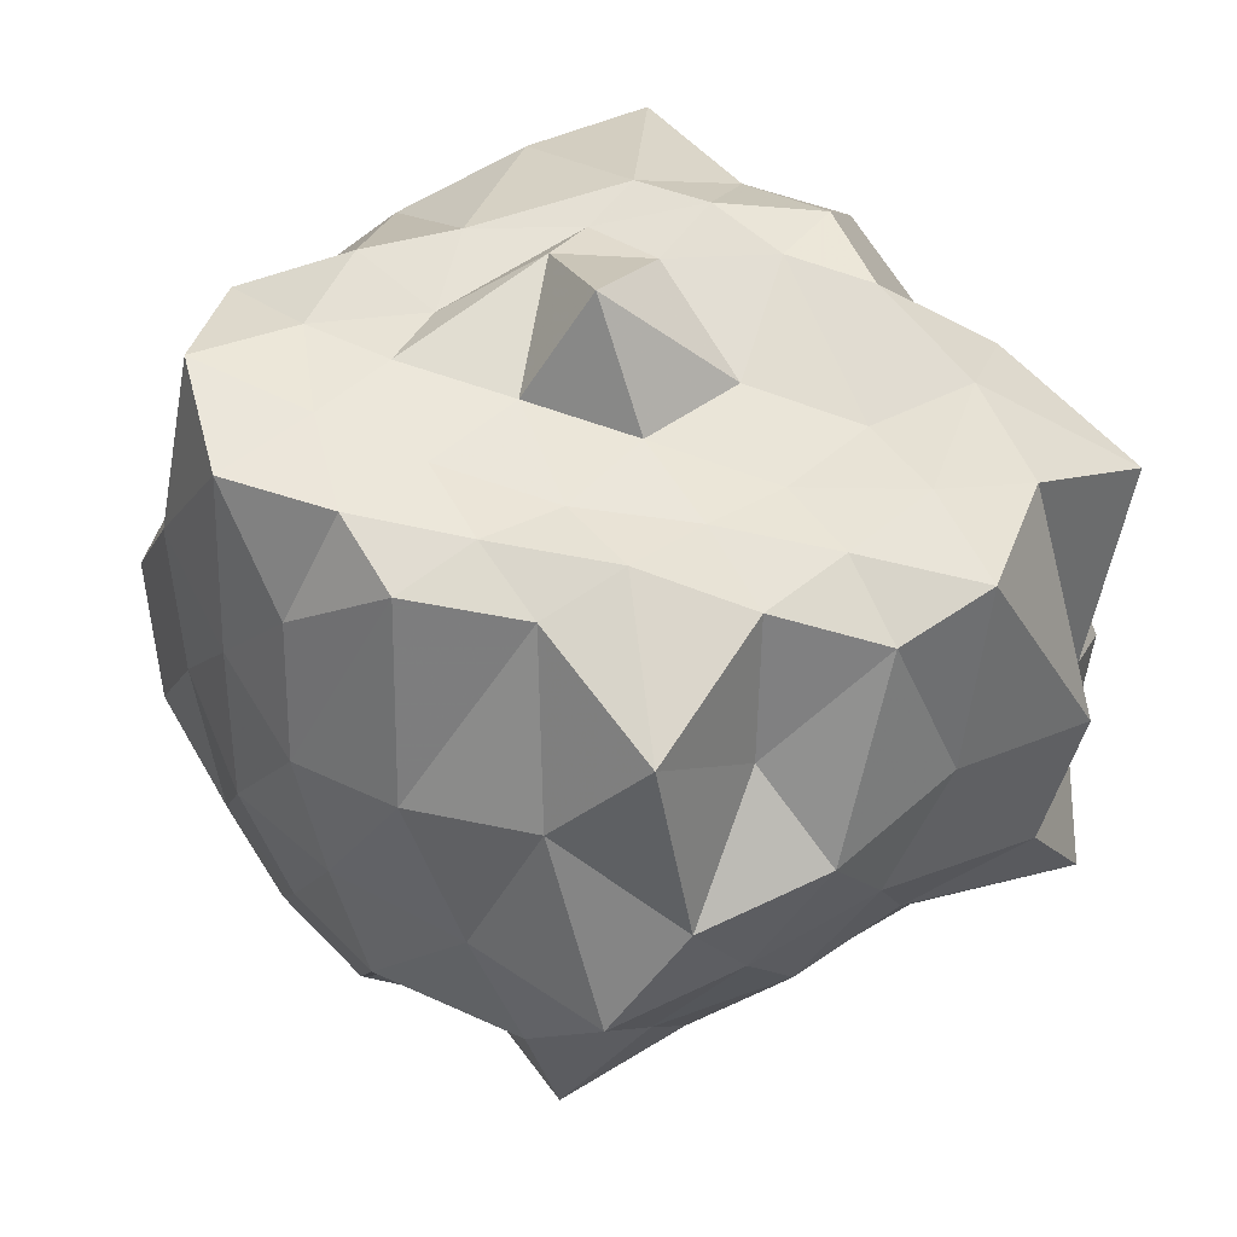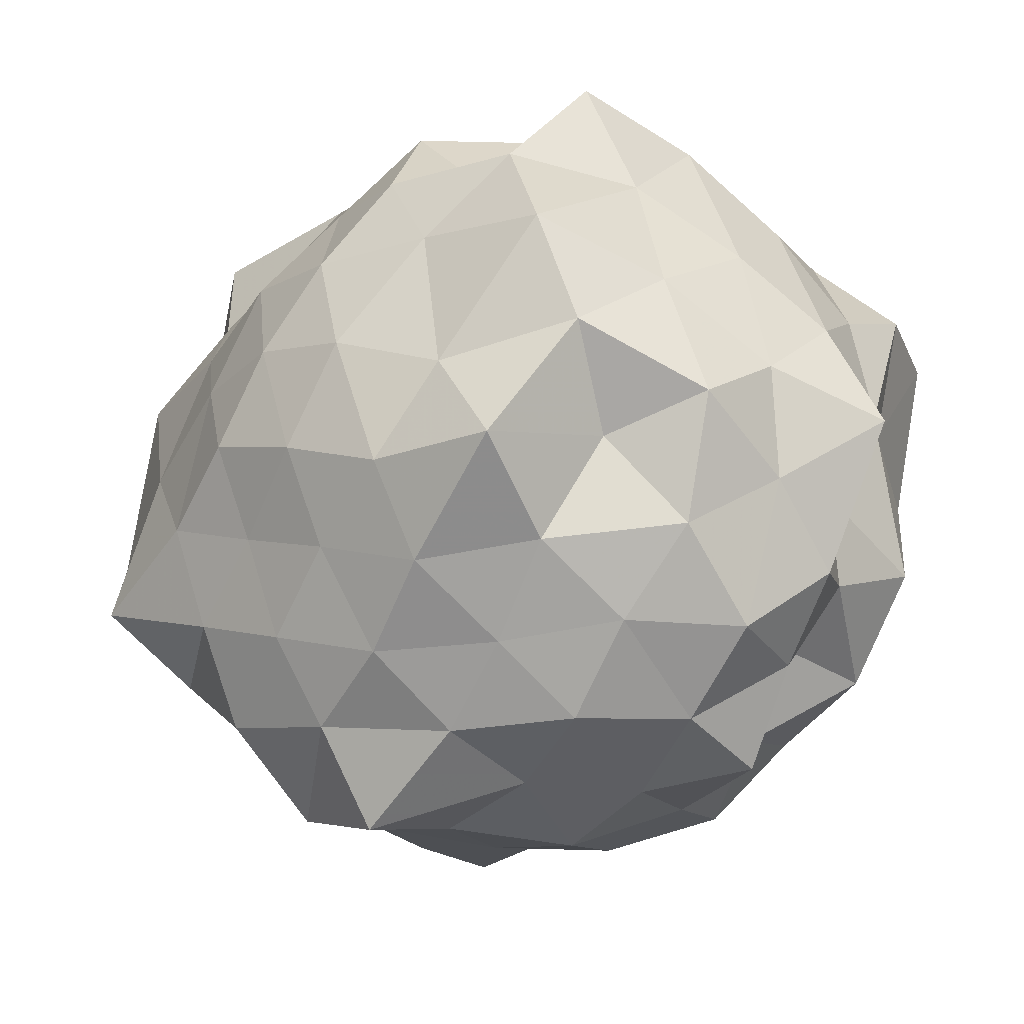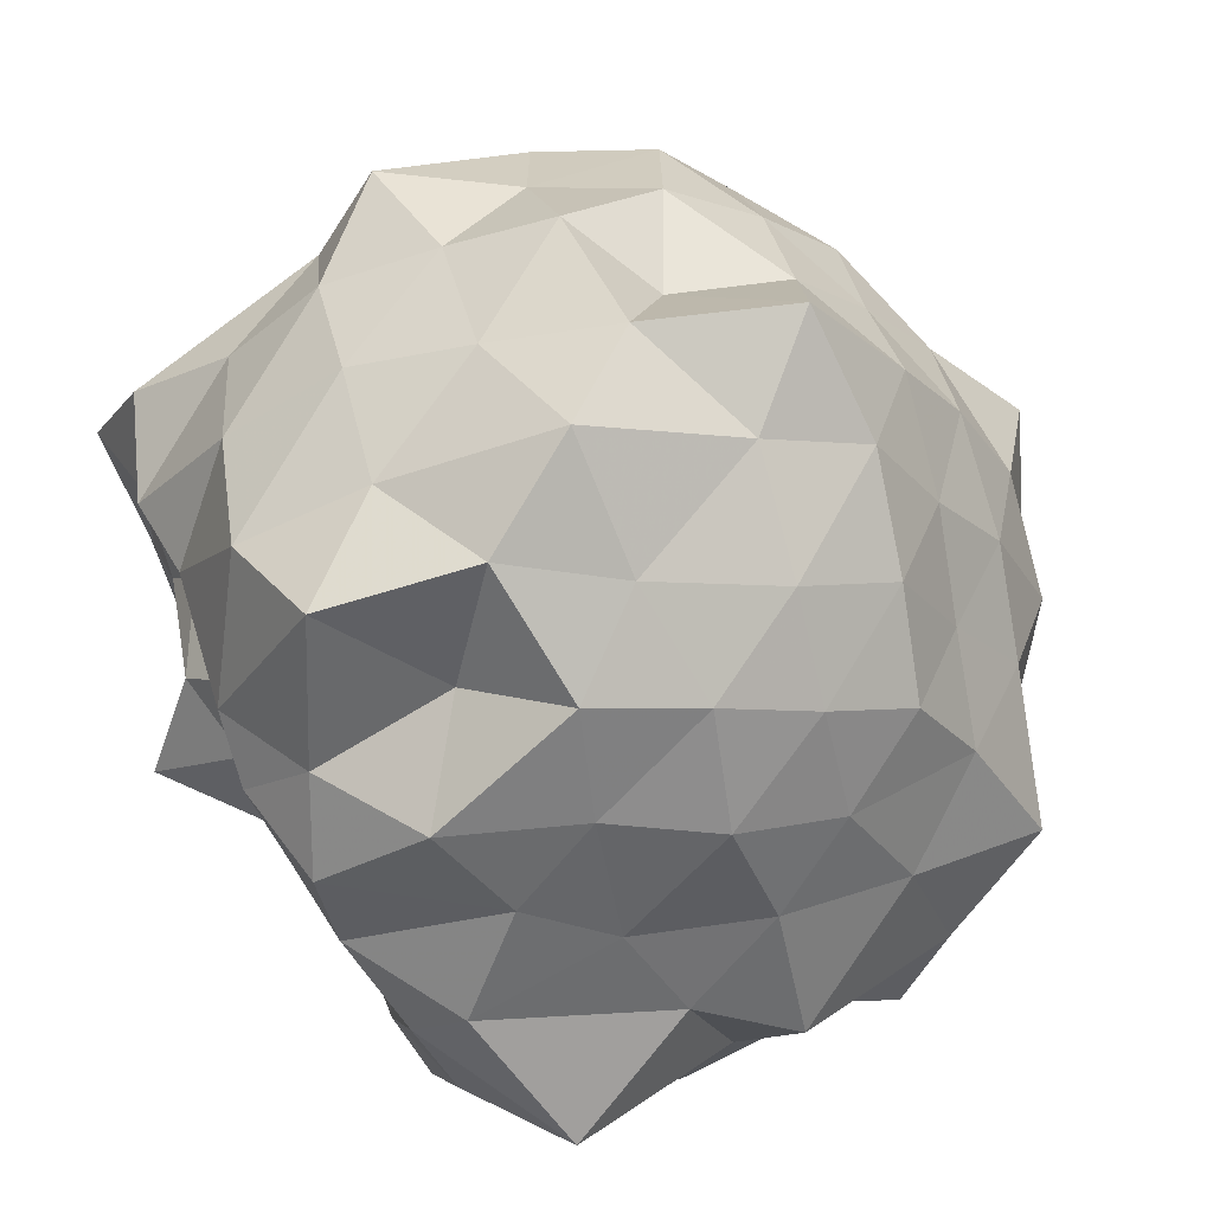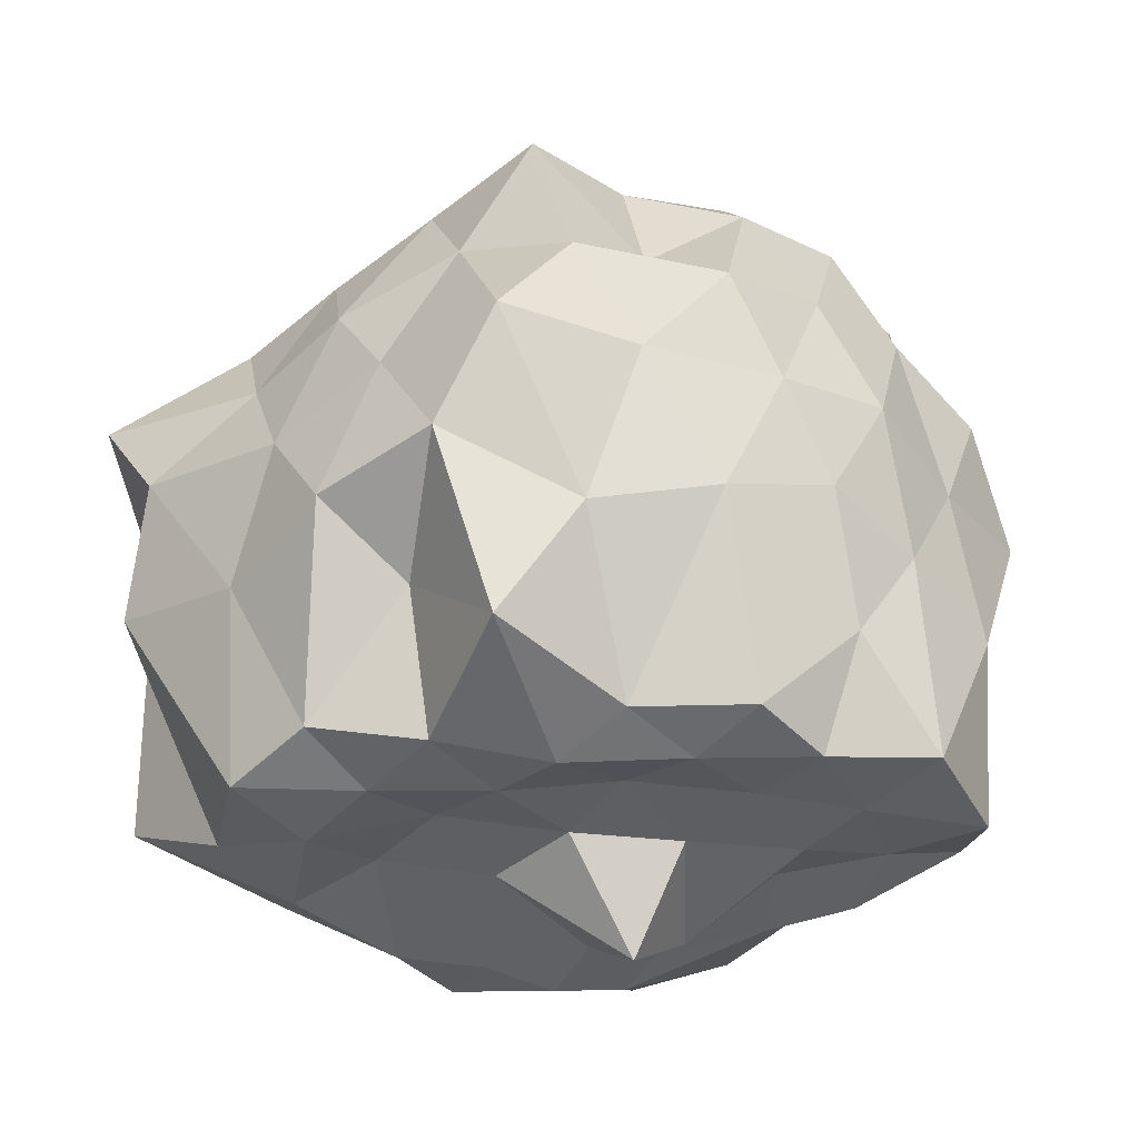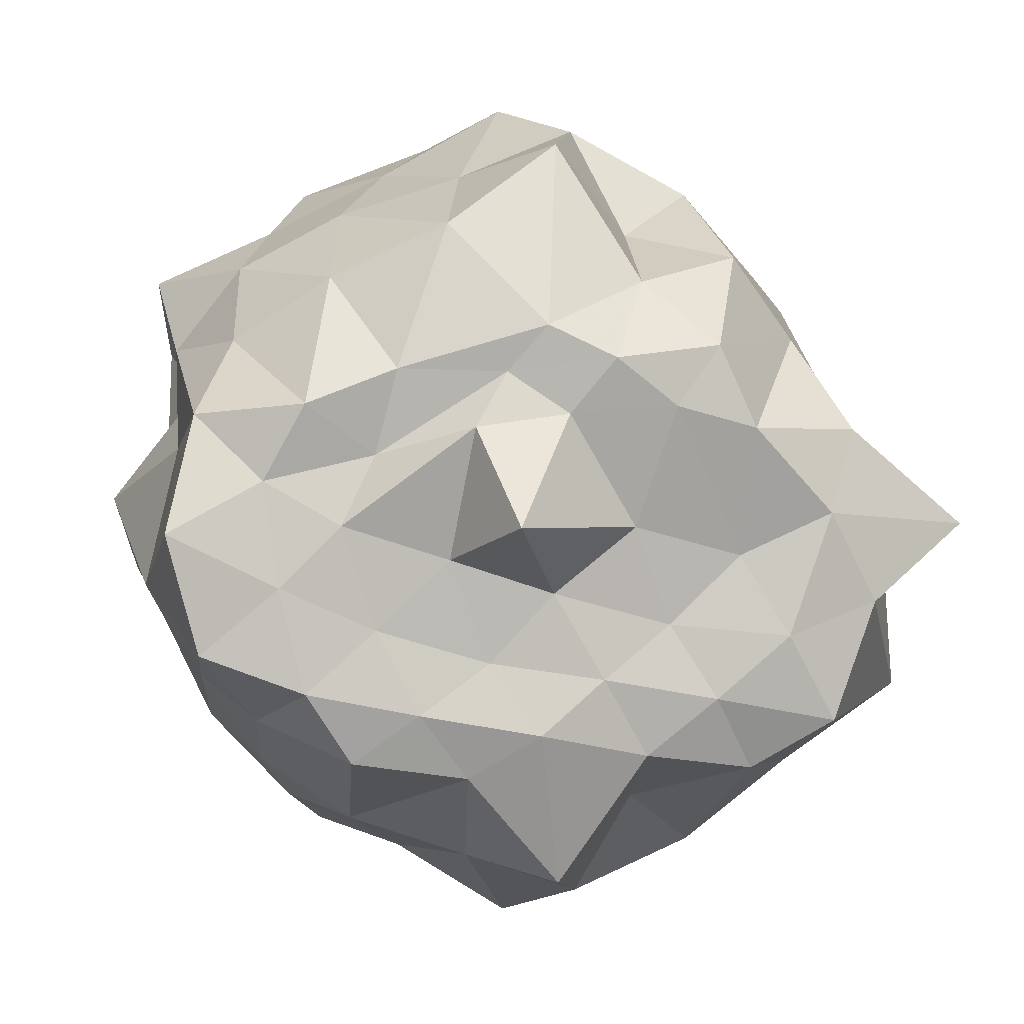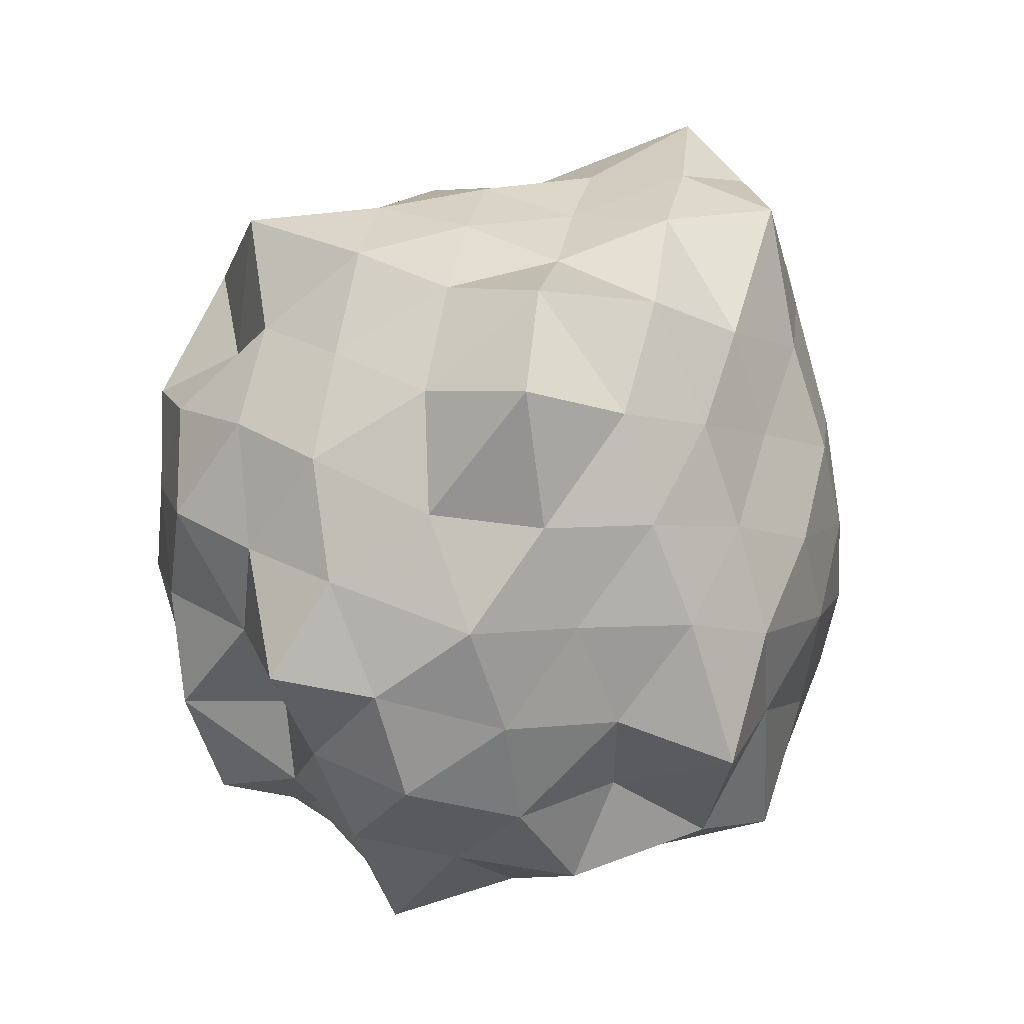
<metadata>
{"format":"obj","ext":"obj","renderer":"f3d","projection":"perspective","resolution":1024,"background":"white","views":[{"elev":-36.0,"azim":174.7,"up":"+Y"},{"elev":50.1,"azim":16.7,"up":"+Y"},{"elev":71.3,"azim":-118.9,"up":"+Y"},{"elev":-35.2,"azim":10.1,"up":"+Z"},{"elev":2.4,"azim":171.2,"up":"+Y"},{"elev":76.4,"azim":138.6,"up":"+Z"}]}
</metadata>
<code>
v -2.476 -0.34 0.5225
v -2.284 -0.3322 -1.688
v -1.601 -0.3019 -0.3079
v -1.559 -0.1146 -0.1166
v -1.66 0.1324 -0.0188
v -1.846 0.3542 -0.1162
v -2.101 0.4337 -0.2596
v -2.332 0.6129 -0.04219
v -2.619 0.4252 -0.03107
v -2.88 0.3017 -0.1077
v -3.106 0.1465 -0.1827
v -3.201 -0.09263 -0.06828
v -3.379 -0.3896 0.04104
v -3.309 -0.6437 -0.0879
v -3.149 -0.8294 -0.1904
v -2.899 -0.9742 -0.1261
v -2.635 -1.098 -0.04922
v -2.35 -1.29 -0.02626
v -2.117 -1.104 -0.2685
v -1.888 -1.042 -0.1103
v -1.698 -0.8203 -0.07358
v -1.633 -0.4786 -0.1147
v -1.491 -0.1483 -0.4315
v -1.505 0.09341 -0.2725
v -1.672 0.2984 -0.3662
v -1.873 0.5386 -0.388
v -2.212 0.6706 -0.4064
v -2.528 0.5566 -0.2751
v -2.823 0.4608 -0.3459
v -3.049 0.3032 -0.3985
v -3.225 0.06549 -0.4203
v -3.357 -0.2166 -0.3097
v -3.465 -0.5606 -0.237
v -3.505 -0.8118 -0.3709
v -3.079 -0.9805 -0.4321
v -2.841 -1.139 -0.366
v -2.533 -1.236 -0.2873
v -2.247 -1.336 -0.3895
v -1.91 -1.205 -0.4196
v -1.73 -0.9786 -0.3533
v -1.562 -0.7237 -0.299
v -1.404 -0.4954 -0.395
v -1.569 -0.005159 -0.6008
v -1.462 0.2806 -0.6469
v -1.762 0.4182 -0.6207
v -2.065 0.575 -0.688
v -2.385 0.7575 -0.638
v -2.686 0.5778 -0.6535
v -2.962 0.4319 -0.623
v -3.168 0.2131 -0.687
v -3.32 -0.06419 -0.6437
v -3.524 -0.3798 -0.6736
v -3.468 -0.5949 -0.5406
v -3.354 -0.899 -0.6121
v -2.989 -1.099 -0.685
v -2.705 -1.256 -0.6089
v -2.398 -1.44 -0.6276
v -2.105 -1.25 -0.6423
v -1.807 -1.102 -0.6599
v -1.599 -0.8863 -0.6092
v -1.473 -0.6163 -0.6823
v -1.34 -0.296 -0.6338
v -1.503 0.09728 -0.8194
v -1.668 0.3104 -0.8847
v -1.924 0.4484 -0.9454
v -2.226 0.5437 -1.024
v -2.537 0.6769 -0.9129
v -2.851 0.5169 -0.8775
v -3.026 0.2965 -0.9366
v -3.209 0.002529 -0.9702
v -3.379 -0.2137 -0.8959
v -3.438 -0.557 -0.8044
v -3.419 -0.7967 -0.9275
v -3.103 -0.9876 -0.9997
v -2.851 -1.205 -0.9274
v -2.558 -1.346 -0.8759
v -2.24 -1.217 -1.026
v -1.944 -1.123 -0.9555
v -1.716 -0.9725 -0.8783
v -1.561 -0.747 -0.9414
v -1.417 -0.5013 -1.034
v -1.502 -0.1557 -0.9798
v -1.638 0.1188 -1.115
v -1.873 0.2757 -1.229
v -2.155 0.4062 -1.331
v -2.435 0.6078 -1.279
v -2.654 0.3949 -1.063
v -2.897 0.3307 -1.256
v -3.074 0.1247 -1.156
v -3.187 -0.105 -1.343
v -3.502 -0.35 -1.249
v -3.229 -0.5374 -1.408
v -3.117 -0.8318 -1.436
v -2.918 -0.9552 -1.374
v -2.665 -1.061 -1.094
v -2.436 -1.244 -1.321
v -2.195 -0.9643 -1.408
v -1.907 -0.9216 -1.406
v -1.689 -0.8366 -1.183
v -1.536 -0.6507 -1.419
v -1.456 -0.3529 -1.435
v -1.531 -0.0652 -1.328
v -1.59 -0.2961 0.09553
v -1.751 -0.07938 0.1408
v -1.946 0.1864 0.08917
v -2.175 0.3498 0.03194
v -2.46 0.3021 0.1463
v -2.73 0.187 0.08482
v -2.962 0.04283 0.008268
v -3.052 -0.1862 0.1459
v -3.136 -0.5332 0.1135
v -2.986 -0.7308 0.0001413
v -2.743 -0.8723 0.07817
v -2.472 -0.9802 0.1496
v -2.179 -1.022 0.02514
v -1.955 -0.8536 0.0873
v -1.766 -0.5896 0.07347
v -1.851 -0.3645 0.1985
v -2.018 -0.02636 0.2585
v -2.234 0.1263 0.1976
v -2.533 0.06687 0.2725
v -2.813 -0.04444 0.2219
v -2.909 -0.3453 0.3223
v -2.83 -0.616 0.1914
v -2.557 -0.7271 0.2731
v -2.245 -0.8019 0.199
v -2.018 -0.6177 0.2477
v -2.135 -0.3122 0.2912
v -2.316 -0.0914 0.3401
v -2.649 -0.1716 0.3676
v -2.687 -0.5325 0.4279
v -2.327 -0.546 0.3334
v -1.794 -0.03928 -1.443
v -2.018 0.04606 -1.437
v -2.379 0.1517 -1.509
v -2.63 0.2611 -1.406
v -2.805 0.1038 -1.502
v -2.898 -0.09909 -1.504
v -3.104 -0.3116 -1.451
v -2.995 -0.6163 -1.465
v -2.816 -0.7733 -1.442
v -2.644 -0.9152 -1.414
v -2.37 -0.8548 -1.465
v -2.07 -0.8012 -1.453
v -1.792 -0.7453 -1.445
v -1.729 -0.4871 -1.437
v -1.693 -0.227 -1.41
v -1.968 -0.1651 -1.403
v -2.283 0.03847 -1.475
v -2.542 0.07221 -1.54
v -2.696 -0.04545 -1.52
v -2.879 -0.4174 -1.414
v -2.701 -0.5887 -1.41
v -2.53 -0.7211 -1.442
v -2.248 -0.6784 -1.419
v -1.965 -0.5933 -1.43
v -1.88 -0.3363 -1.441
v -2.197 -0.09538 -1.531
v -2.433 -0.06416 -1.502
v -2.608 -0.3441 -1.442
v -2.404 -0.5066 -1.438
v -2.146 -0.4216 -1.439
f 3 23 4
f 4 23 24
f 4 24 5
f 5 24 25
f 5 25 6
f 6 25 26
f 6 26 7
f 7 26 27
f 7 27 8
f 8 27 28
f 8 28 9
f 9 28 29
f 9 29 10
f 10 29 30
f 10 30 11
f 11 30 31
f 11 31 12
f 12 31 32
f 12 32 13
f 13 32 33
f 13 33 14
f 14 33 34
f 14 34 15
f 15 34 35
f 15 35 16
f 16 35 36
f 16 36 17
f 17 36 37
f 17 37 18
f 18 37 38
f 18 38 19
f 19 38 39
f 19 39 20
f 20 39 40
f 20 40 21
f 21 40 41
f 21 41 22
f 22 41 42
f 22 42 3
f 3 42 23
f 23 43 24
f 24 43 44
f 24 44 25
f 25 44 45
f 25 45 26
f 26 45 46
f 26 46 27
f 27 46 47
f 27 47 28
f 28 47 48
f 28 48 29
f 29 48 49
f 29 49 30
f 30 49 50
f 30 50 31
f 31 50 51
f 31 51 32
f 32 51 52
f 32 52 33
f 33 52 53
f 33 53 34
f 34 53 54
f 34 54 35
f 35 54 55
f 35 55 36
f 36 55 56
f 36 56 37
f 37 56 57
f 37 57 38
f 38 57 58
f 38 58 39
f 39 58 59
f 39 59 40
f 40 59 60
f 40 60 41
f 41 60 61
f 41 61 42
f 42 61 62
f 42 62 23
f 23 62 43
f 43 63 44
f 44 63 64
f 44 64 45
f 45 64 65
f 45 65 46
f 46 65 66
f 46 66 47
f 47 66 67
f 47 67 48
f 48 67 68
f 48 68 49
f 49 68 69
f 49 69 50
f 50 69 70
f 50 70 51
f 51 70 71
f 51 71 52
f 52 71 72
f 52 72 53
f 53 72 73
f 53 73 54
f 54 73 74
f 54 74 55
f 55 74 75
f 55 75 56
f 56 75 76
f 56 76 57
f 57 76 77
f 57 77 58
f 58 77 78
f 58 78 59
f 59 78 79
f 59 79 60
f 60 79 80
f 60 80 61
f 61 80 81
f 61 81 62
f 62 81 82
f 62 82 43
f 43 82 63
f 63 83 64
f 64 83 84
f 64 84 65
f 65 84 85
f 65 85 66
f 66 85 86
f 66 86 67
f 67 86 87
f 67 87 68
f 68 87 88
f 68 88 69
f 69 88 89
f 69 89 70
f 70 89 90
f 70 90 71
f 71 90 91
f 71 91 72
f 72 91 92
f 72 92 73
f 73 92 93
f 73 93 74
f 74 93 94
f 74 94 75
f 75 94 95
f 75 95 76
f 76 95 96
f 76 96 77
f 77 96 97
f 77 97 78
f 78 97 98
f 78 98 79
f 79 98 99
f 79 99 80
f 80 99 100
f 80 100 81
f 81 100 101
f 81 101 82
f 82 101 102
f 82 102 63
f 63 102 83
f 103 104 118
f 104 119 118
f 104 105 119
f 105 120 119
f 105 106 120
f 106 107 120
f 107 121 120
f 107 108 121
f 108 122 121
f 108 109 122
f 109 110 122
f 110 123 122
f 110 111 123
f 111 124 123
f 111 112 124
f 112 113 124
f 113 125 124
f 113 114 125
f 114 126 125
f 114 115 126
f 115 116 126
f 116 127 126
f 116 117 127
f 117 118 127
f 117 103 118
f 118 119 128
f 119 129 128
f 119 120 129
f 120 121 129
f 121 130 129
f 121 122 130
f 122 123 130
f 123 131 130
f 123 124 131
f 124 125 131
f 125 132 131
f 125 126 132
f 126 127 132
f 127 128 132
f 127 118 128
f 133 148 134
f 134 148 149
f 134 149 135
f 135 149 150
f 135 150 136
f 136 150 137
f 137 150 151
f 137 151 138
f 138 151 152
f 138 152 139
f 139 152 140
f 140 152 153
f 140 153 141
f 141 153 154
f 141 154 142
f 142 154 143
f 143 154 155
f 143 155 144
f 144 155 156
f 144 156 145
f 145 156 146
f 146 156 157
f 146 157 147
f 147 157 148
f 147 148 133
f 148 158 149
f 149 158 159
f 149 159 150
f 150 159 151
f 151 159 160
f 151 160 152
f 152 160 153
f 153 160 161
f 153 161 154
f 154 161 155
f 155 161 162
f 155 162 156
f 156 162 157
f 157 162 158
f 157 158 148
f 3 4 103
f 103 4 104
f 4 5 104
f 104 5 105
f 5 6 105
f 105 6 106
f 6 7 106
f 7 8 106
f 106 8 107
f 8 9 107
f 107 9 108
f 9 10 108
f 108 10 109
f 10 11 109
f 11 12 109
f 109 12 110
f 12 13 110
f 110 13 111
f 13 14 111
f 111 14 112
f 14 15 112
f 15 16 112
f 112 16 113
f 16 17 113
f 113 17 114
f 17 18 114
f 114 18 115
f 18 19 115
f 19 20 115
f 115 20 116
f 20 21 116
f 116 21 117
f 21 22 117
f 117 22 103
f 22 3 103
f 83 133 84
f 84 133 134
f 84 134 85
f 85 134 135
f 85 135 86
f 86 135 136
f 86 136 87
f 87 136 88
f 88 136 137
f 88 137 89
f 89 137 138
f 89 138 90
f 90 138 139
f 90 139 91
f 91 139 92
f 92 139 140
f 92 140 93
f 93 140 141
f 93 141 94
f 94 141 142
f 94 142 95
f 95 142 96
f 96 142 143
f 96 143 97
f 97 143 144
f 97 144 98
f 98 144 145
f 98 145 99
f 99 145 100
f 100 145 146
f 100 146 101
f 101 146 147
f 101 147 102
f 102 147 133
f 102 133 83
f 128 129 1
f 129 130 1
f 130 131 1
f 131 132 1
f 132 128 1
f 159 158 2
f 160 159 2
f 161 160 2
f 162 161 2
f 158 162 2

</code>
